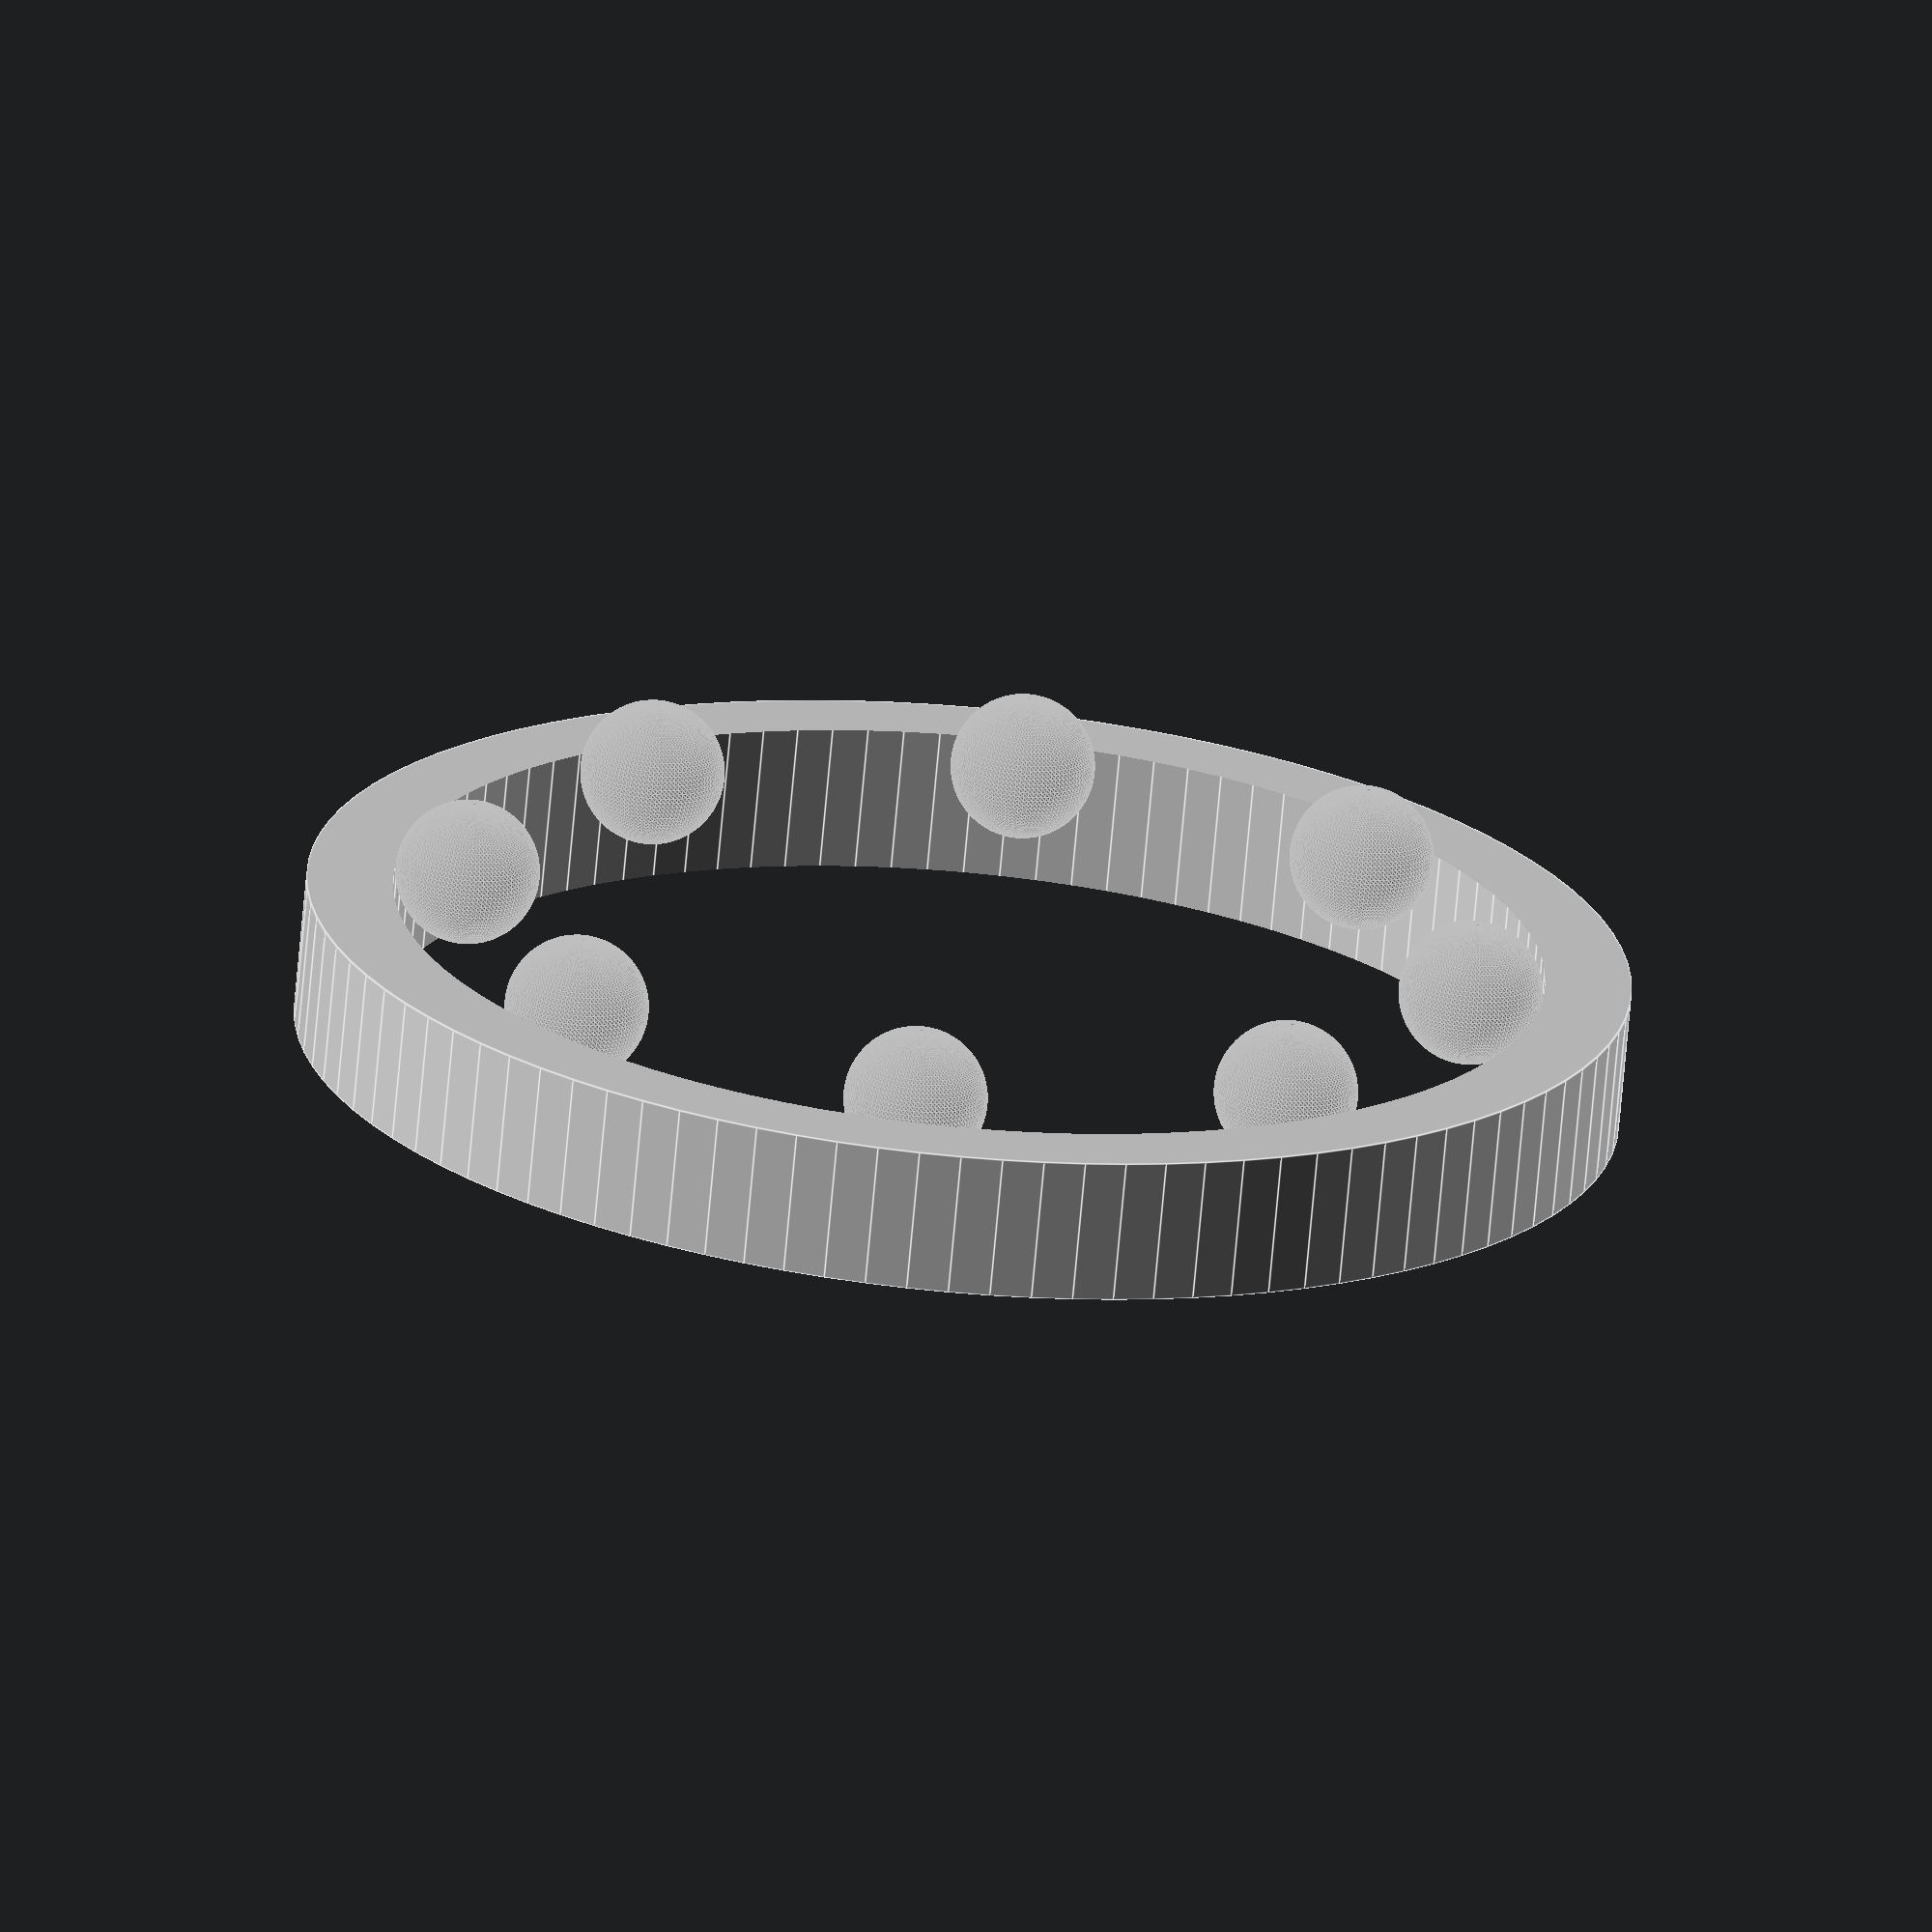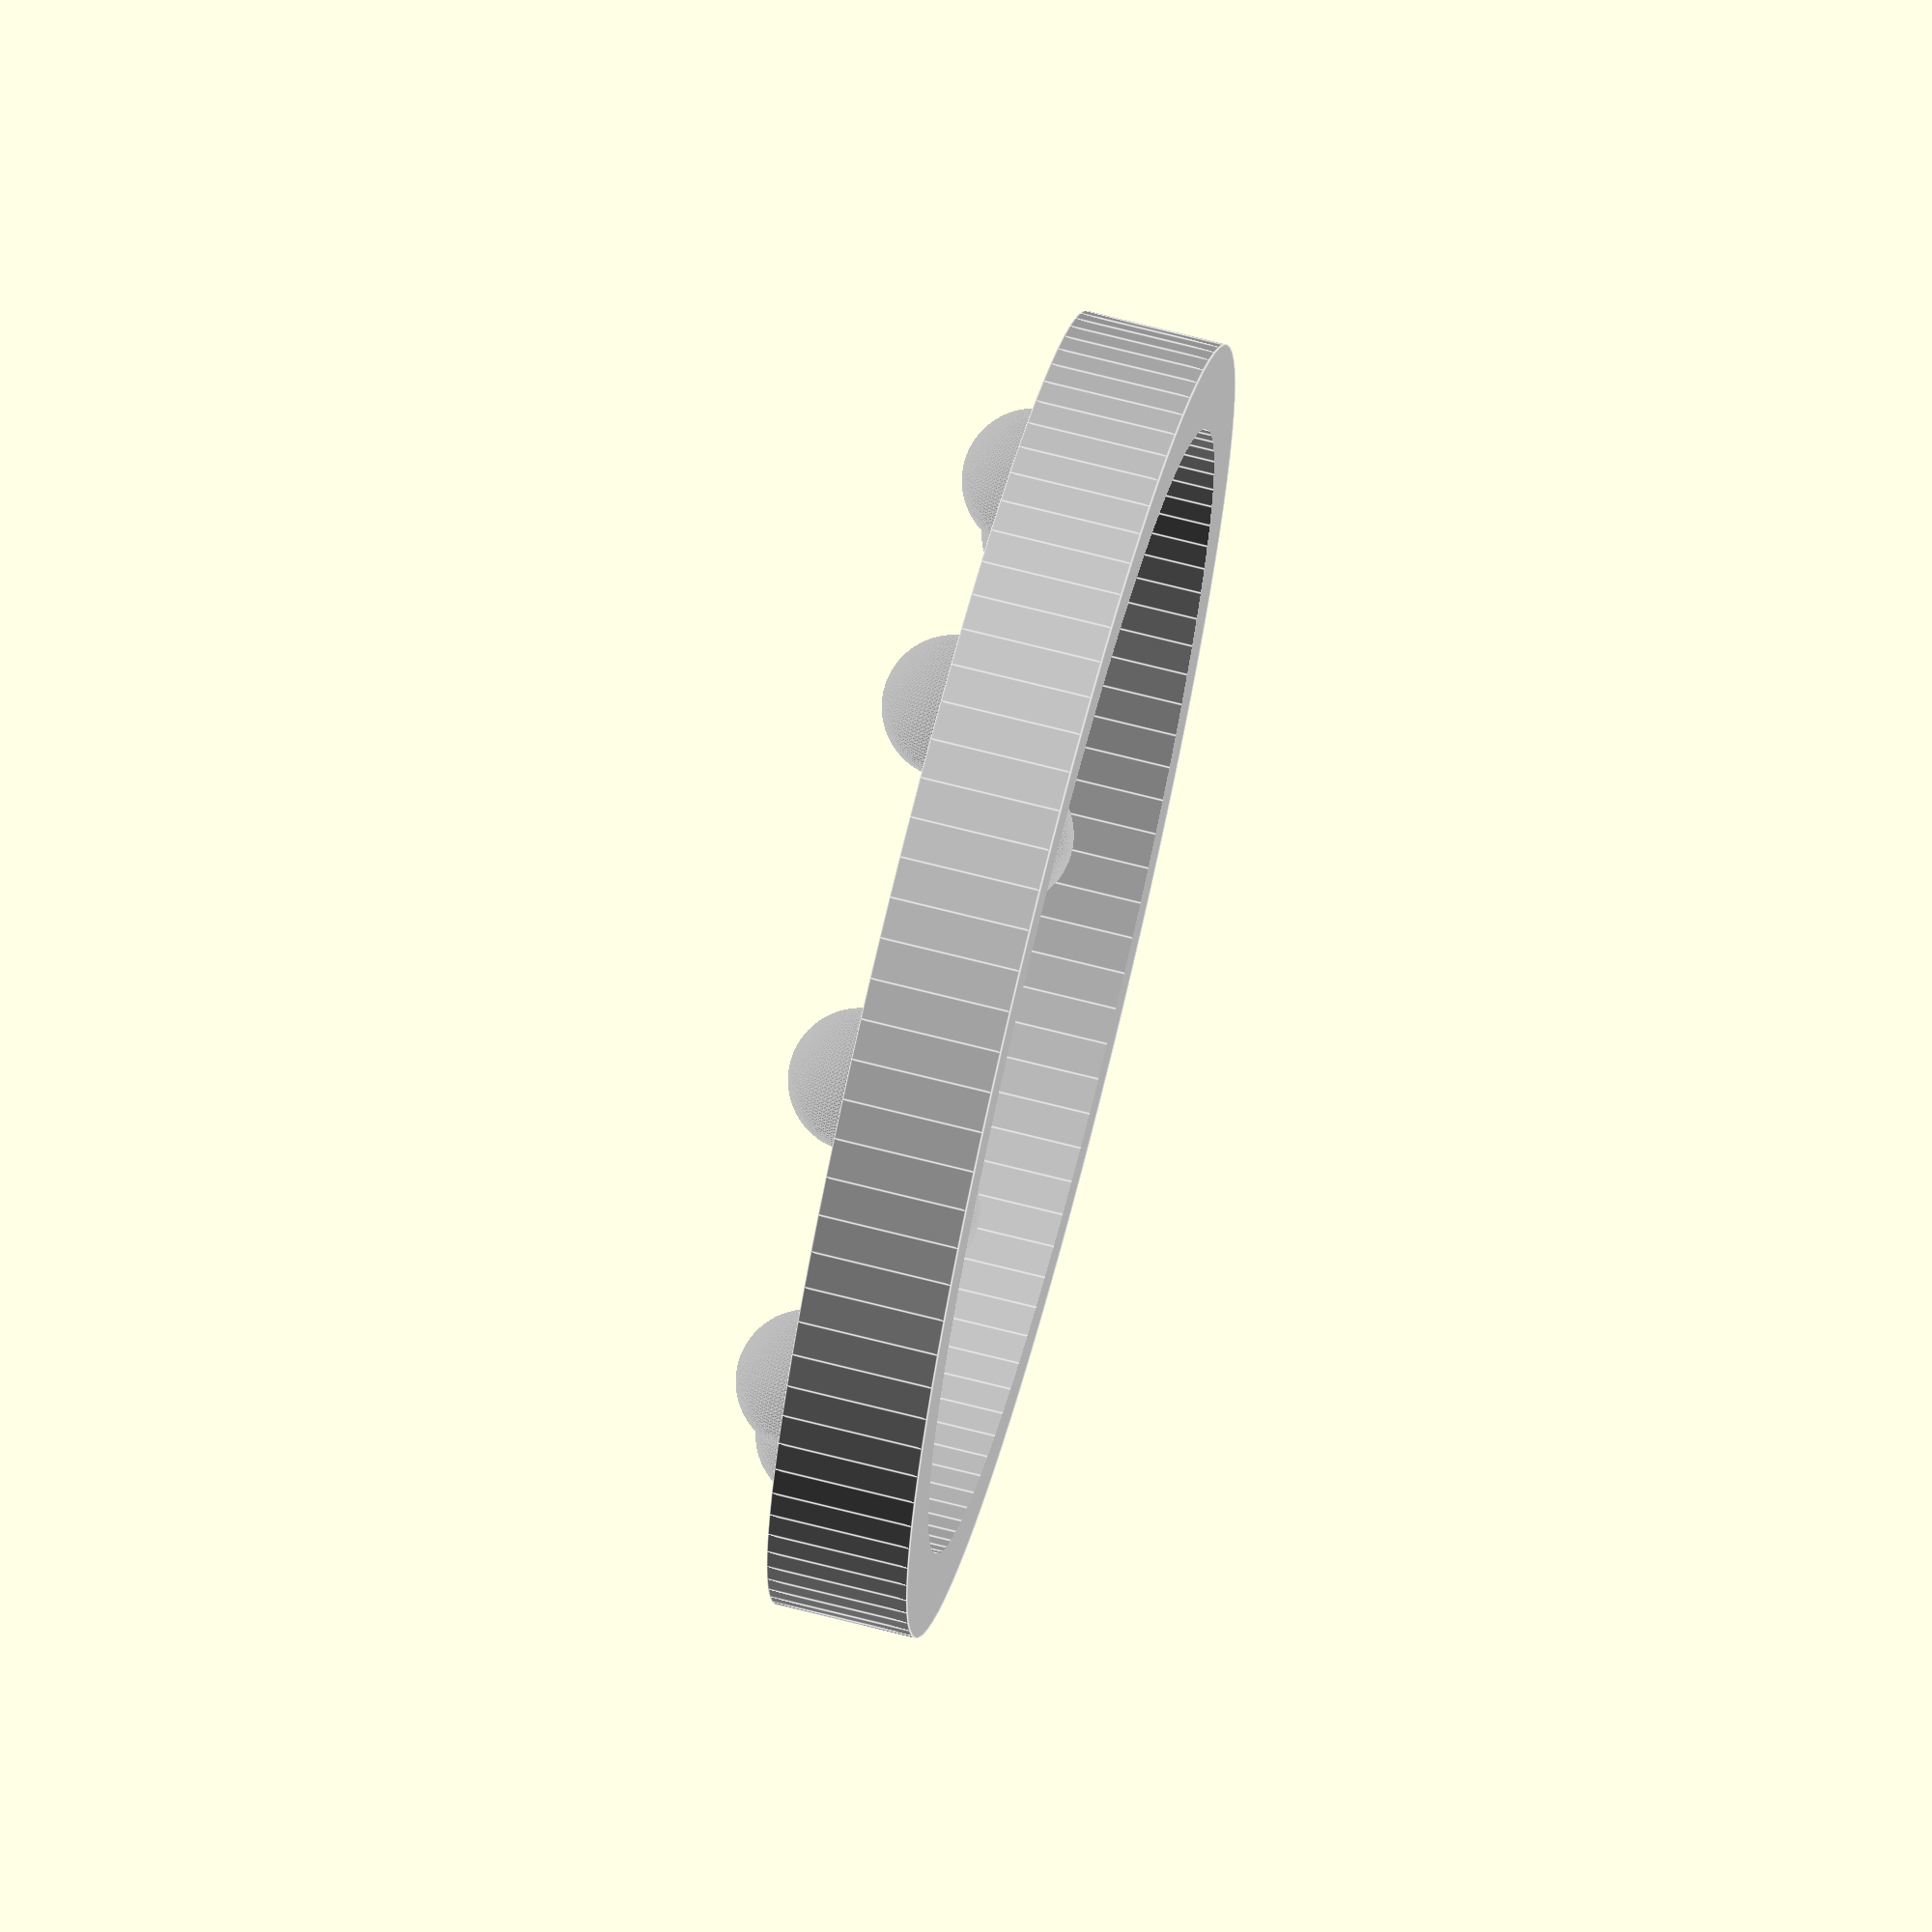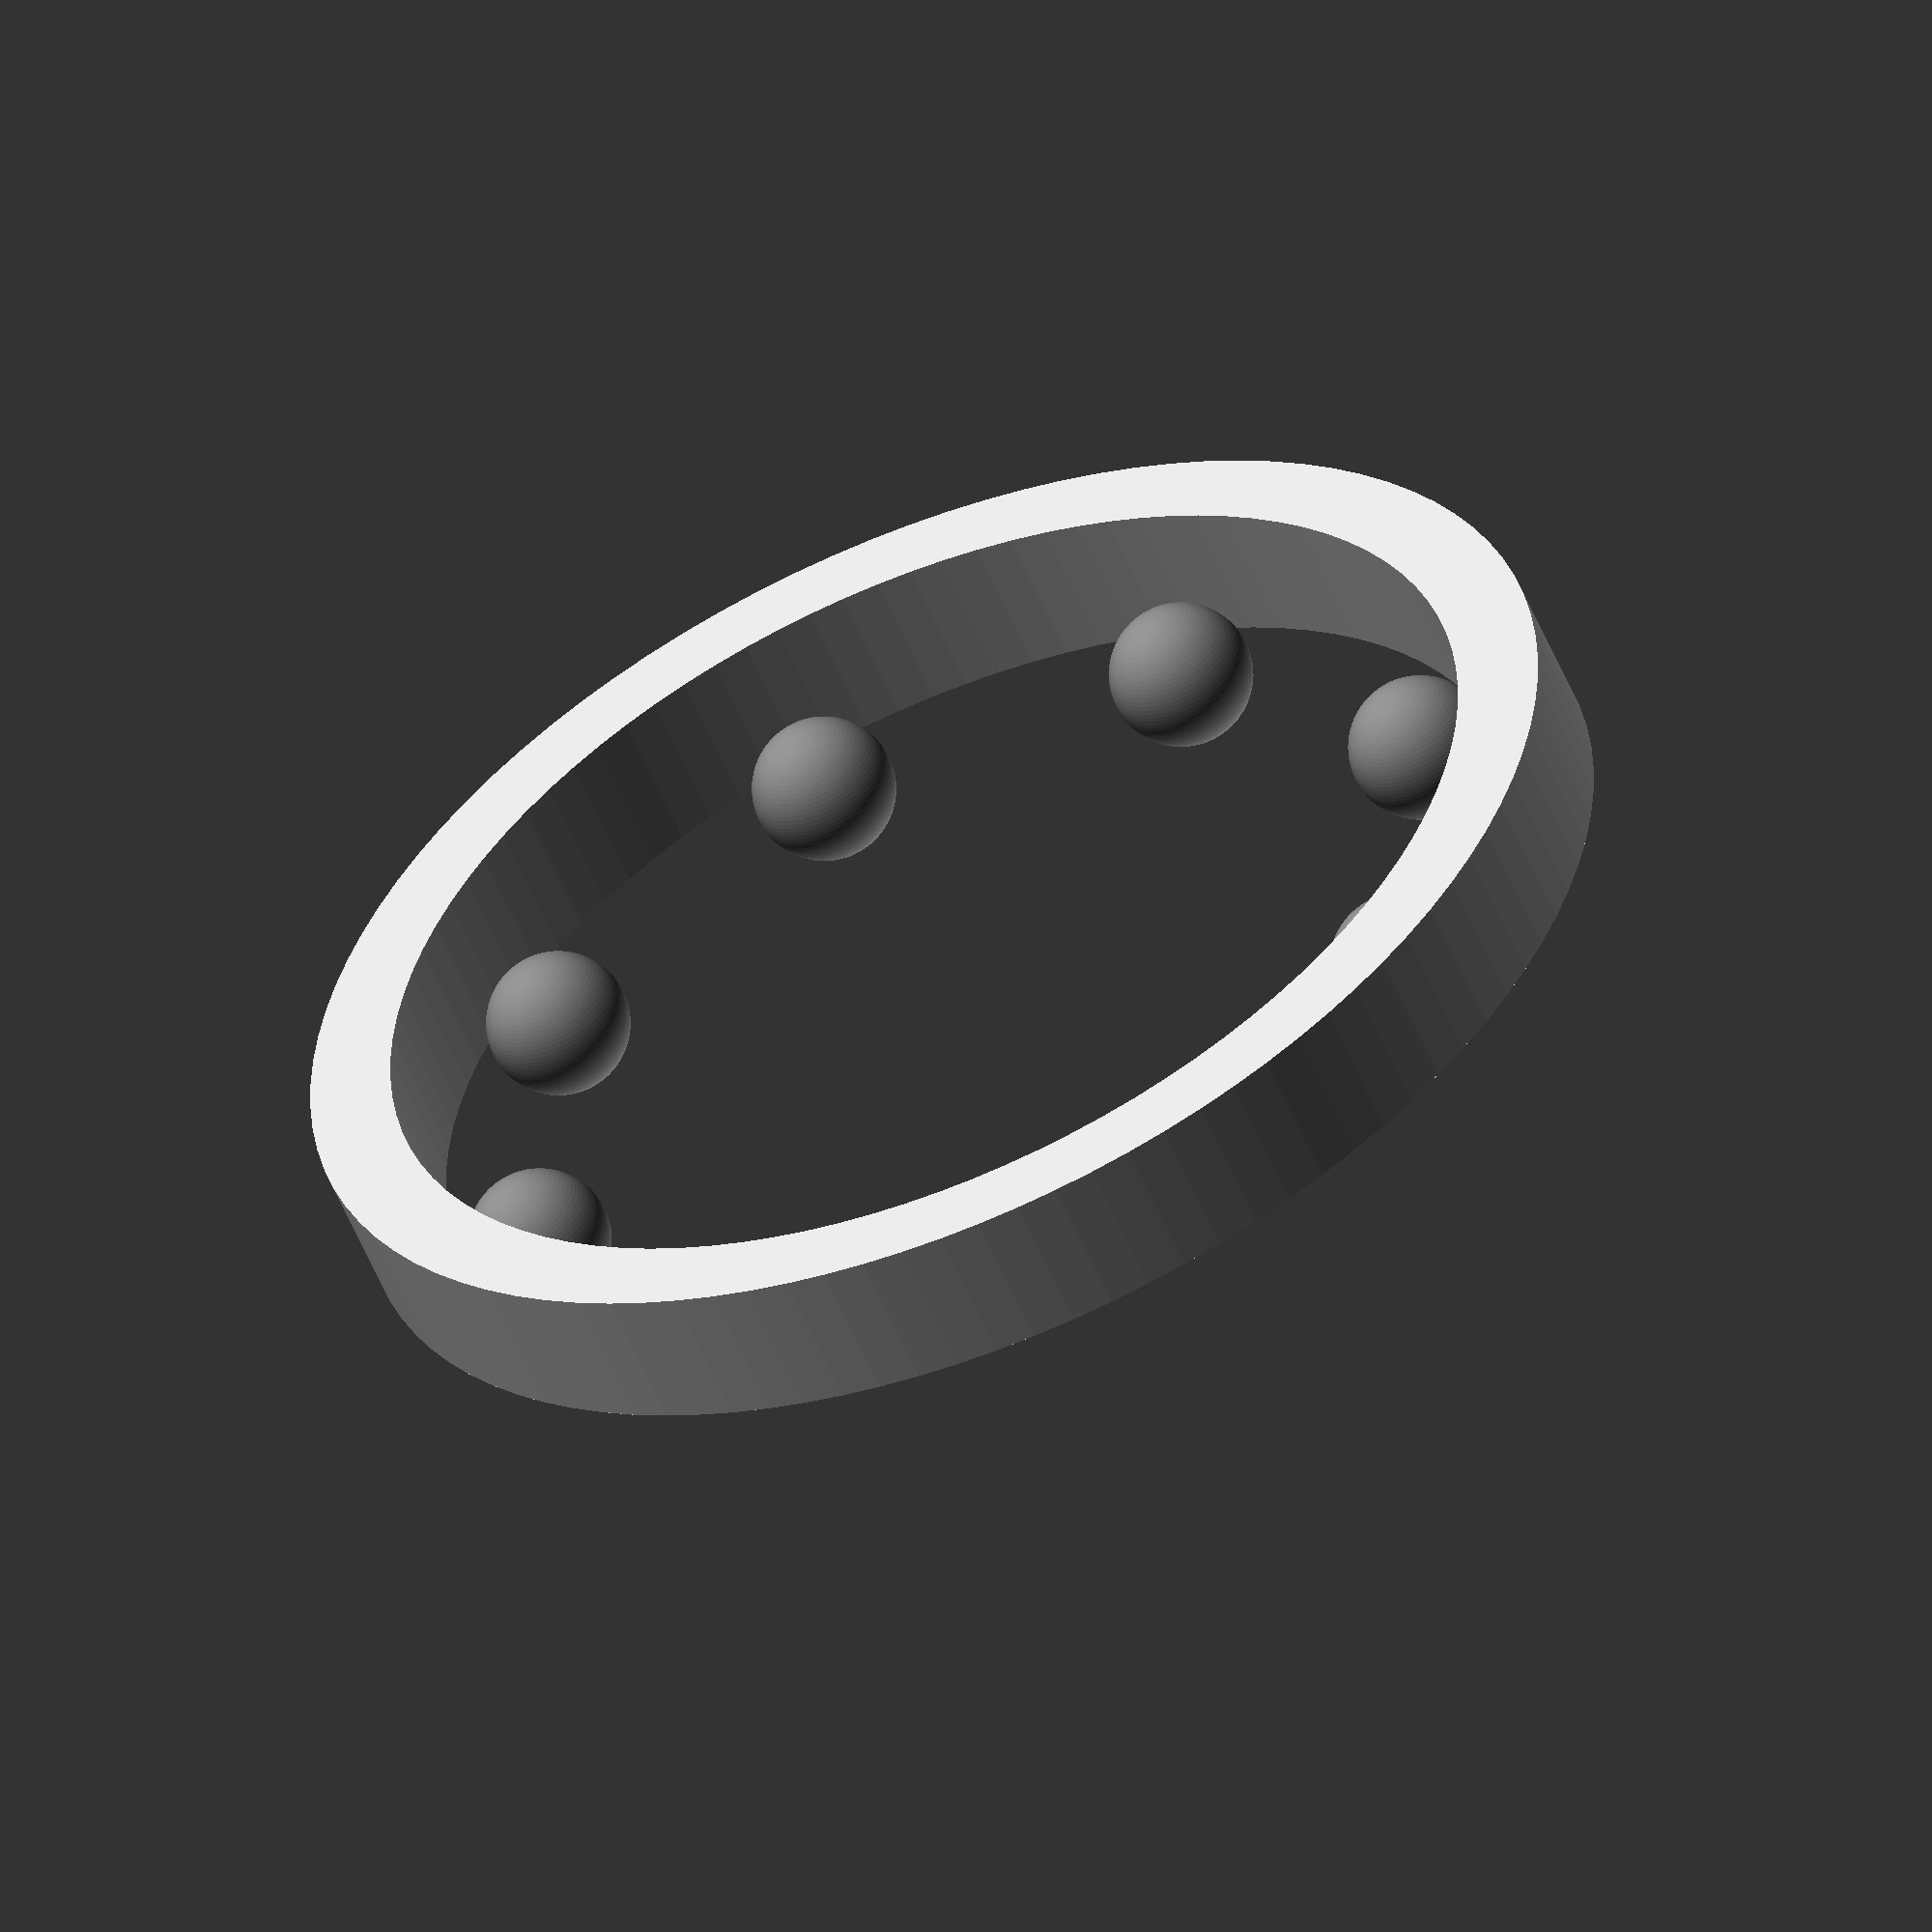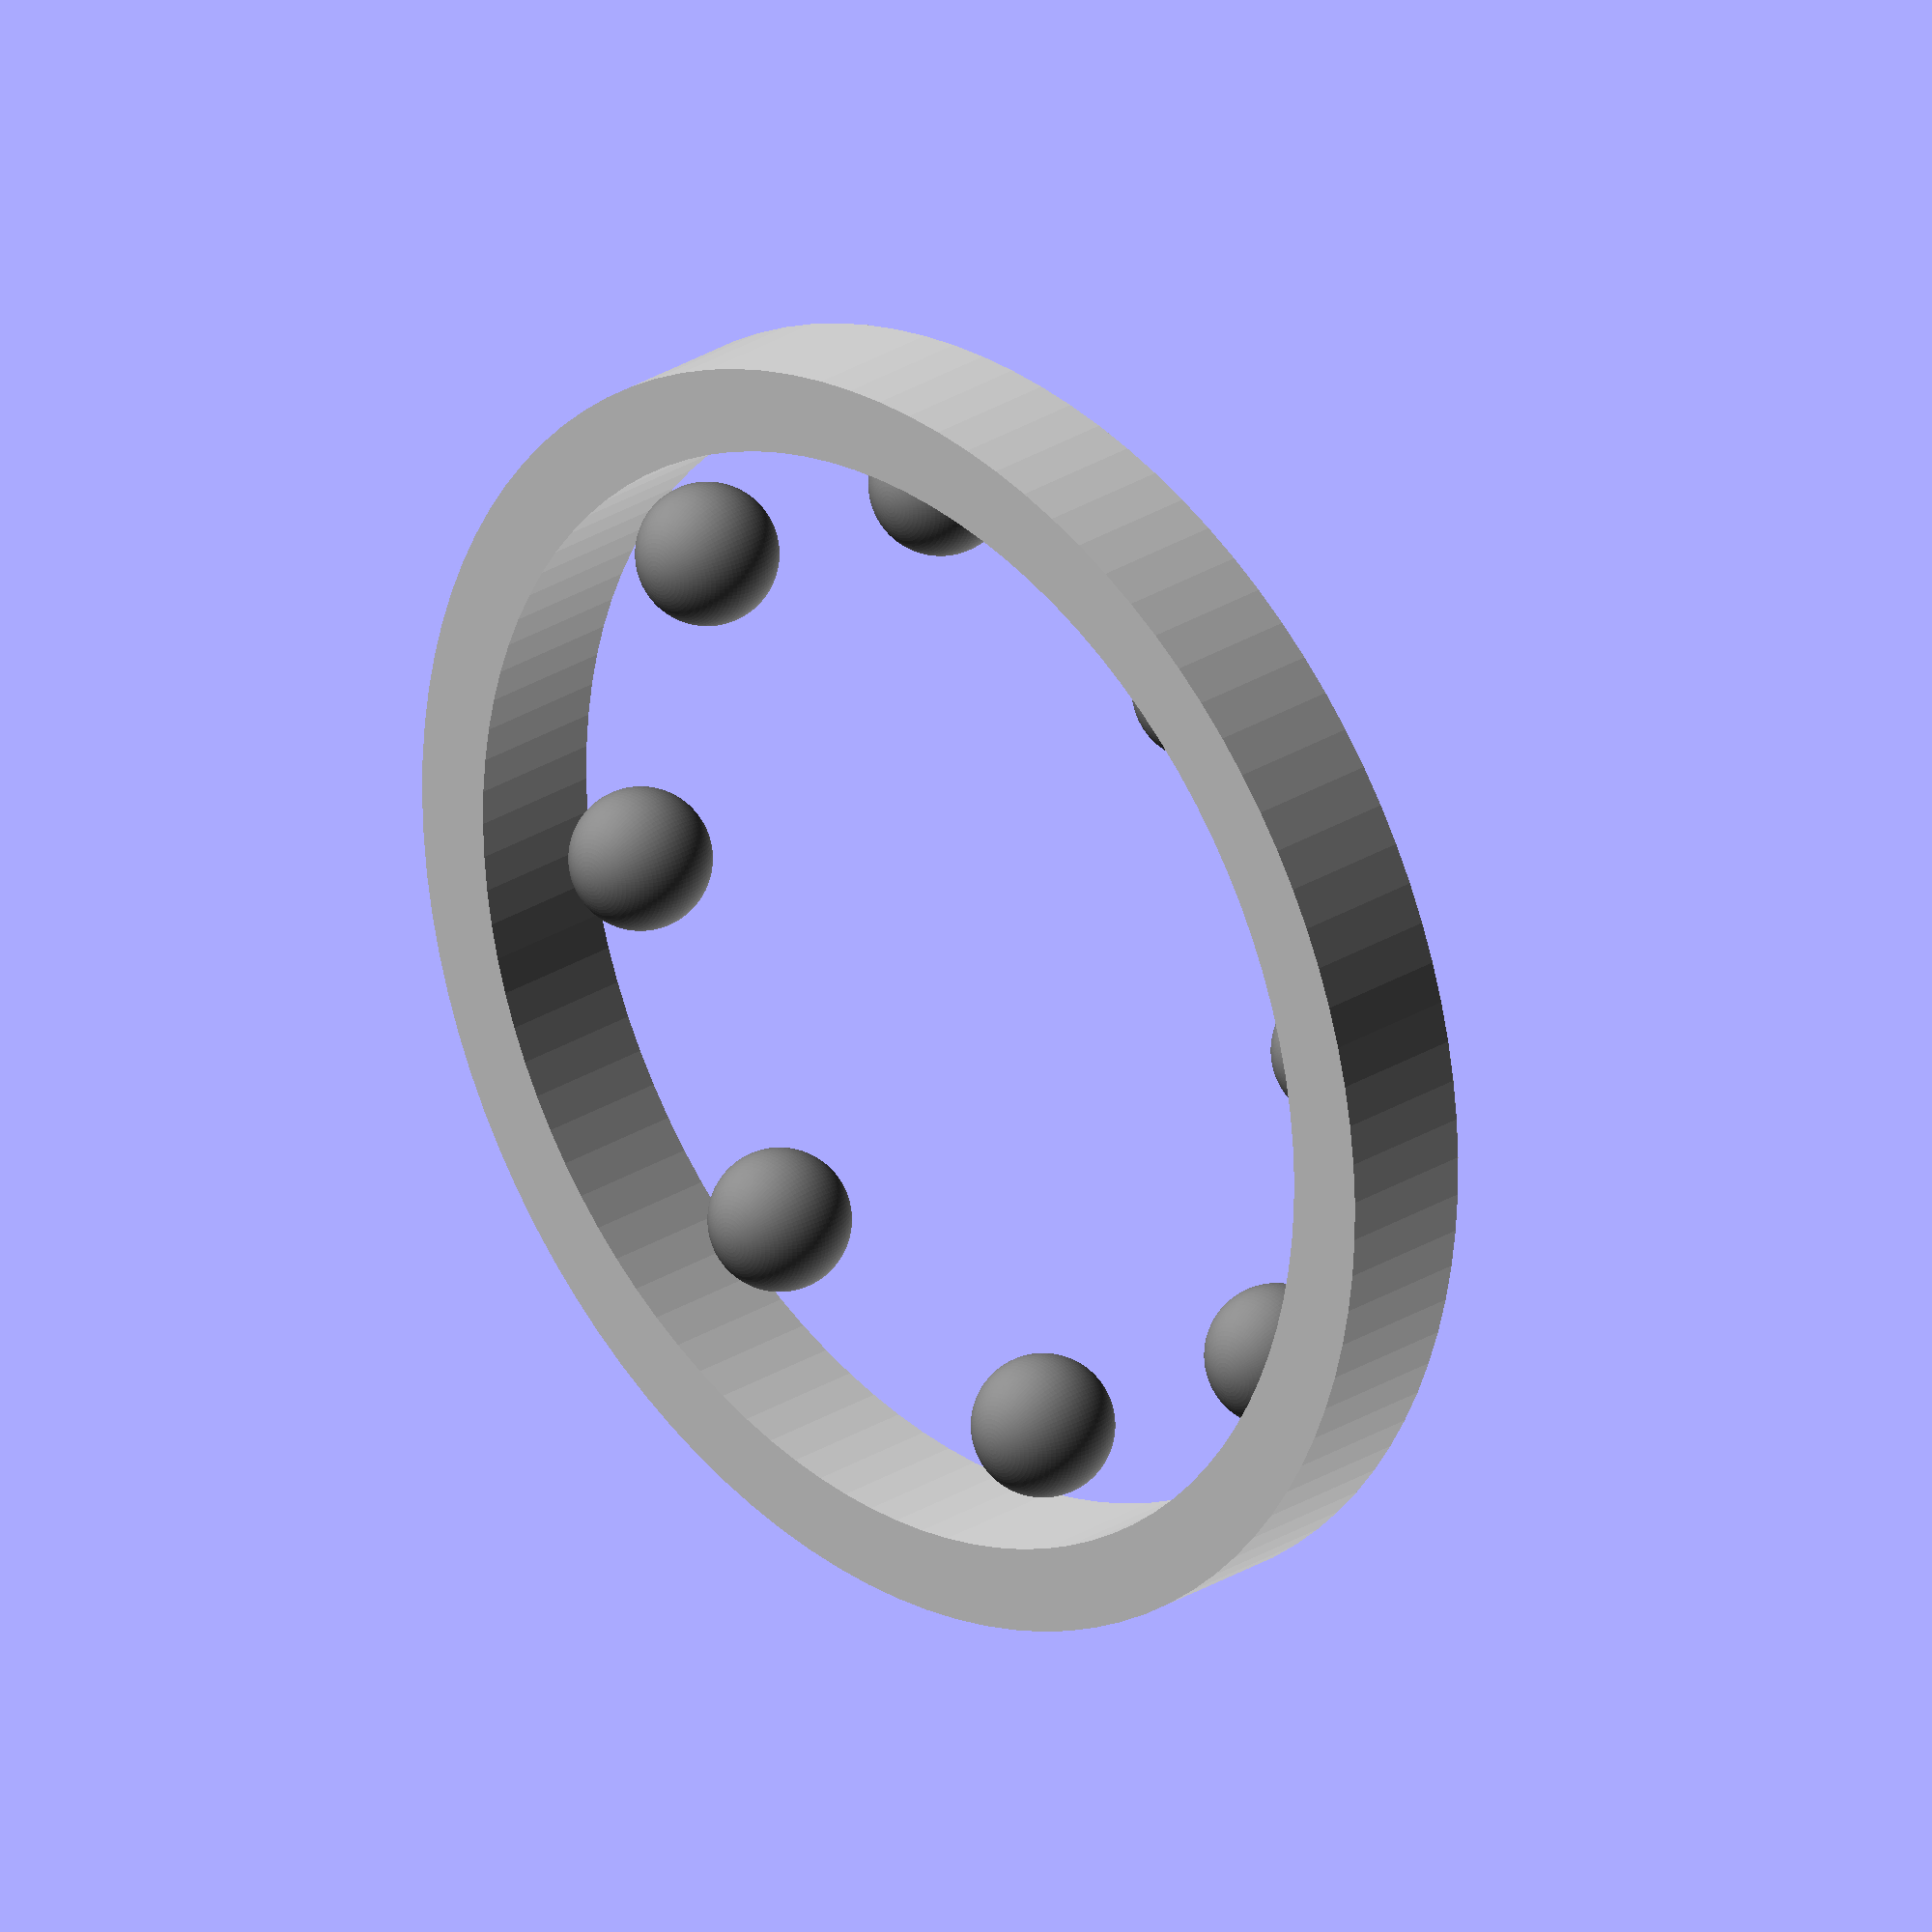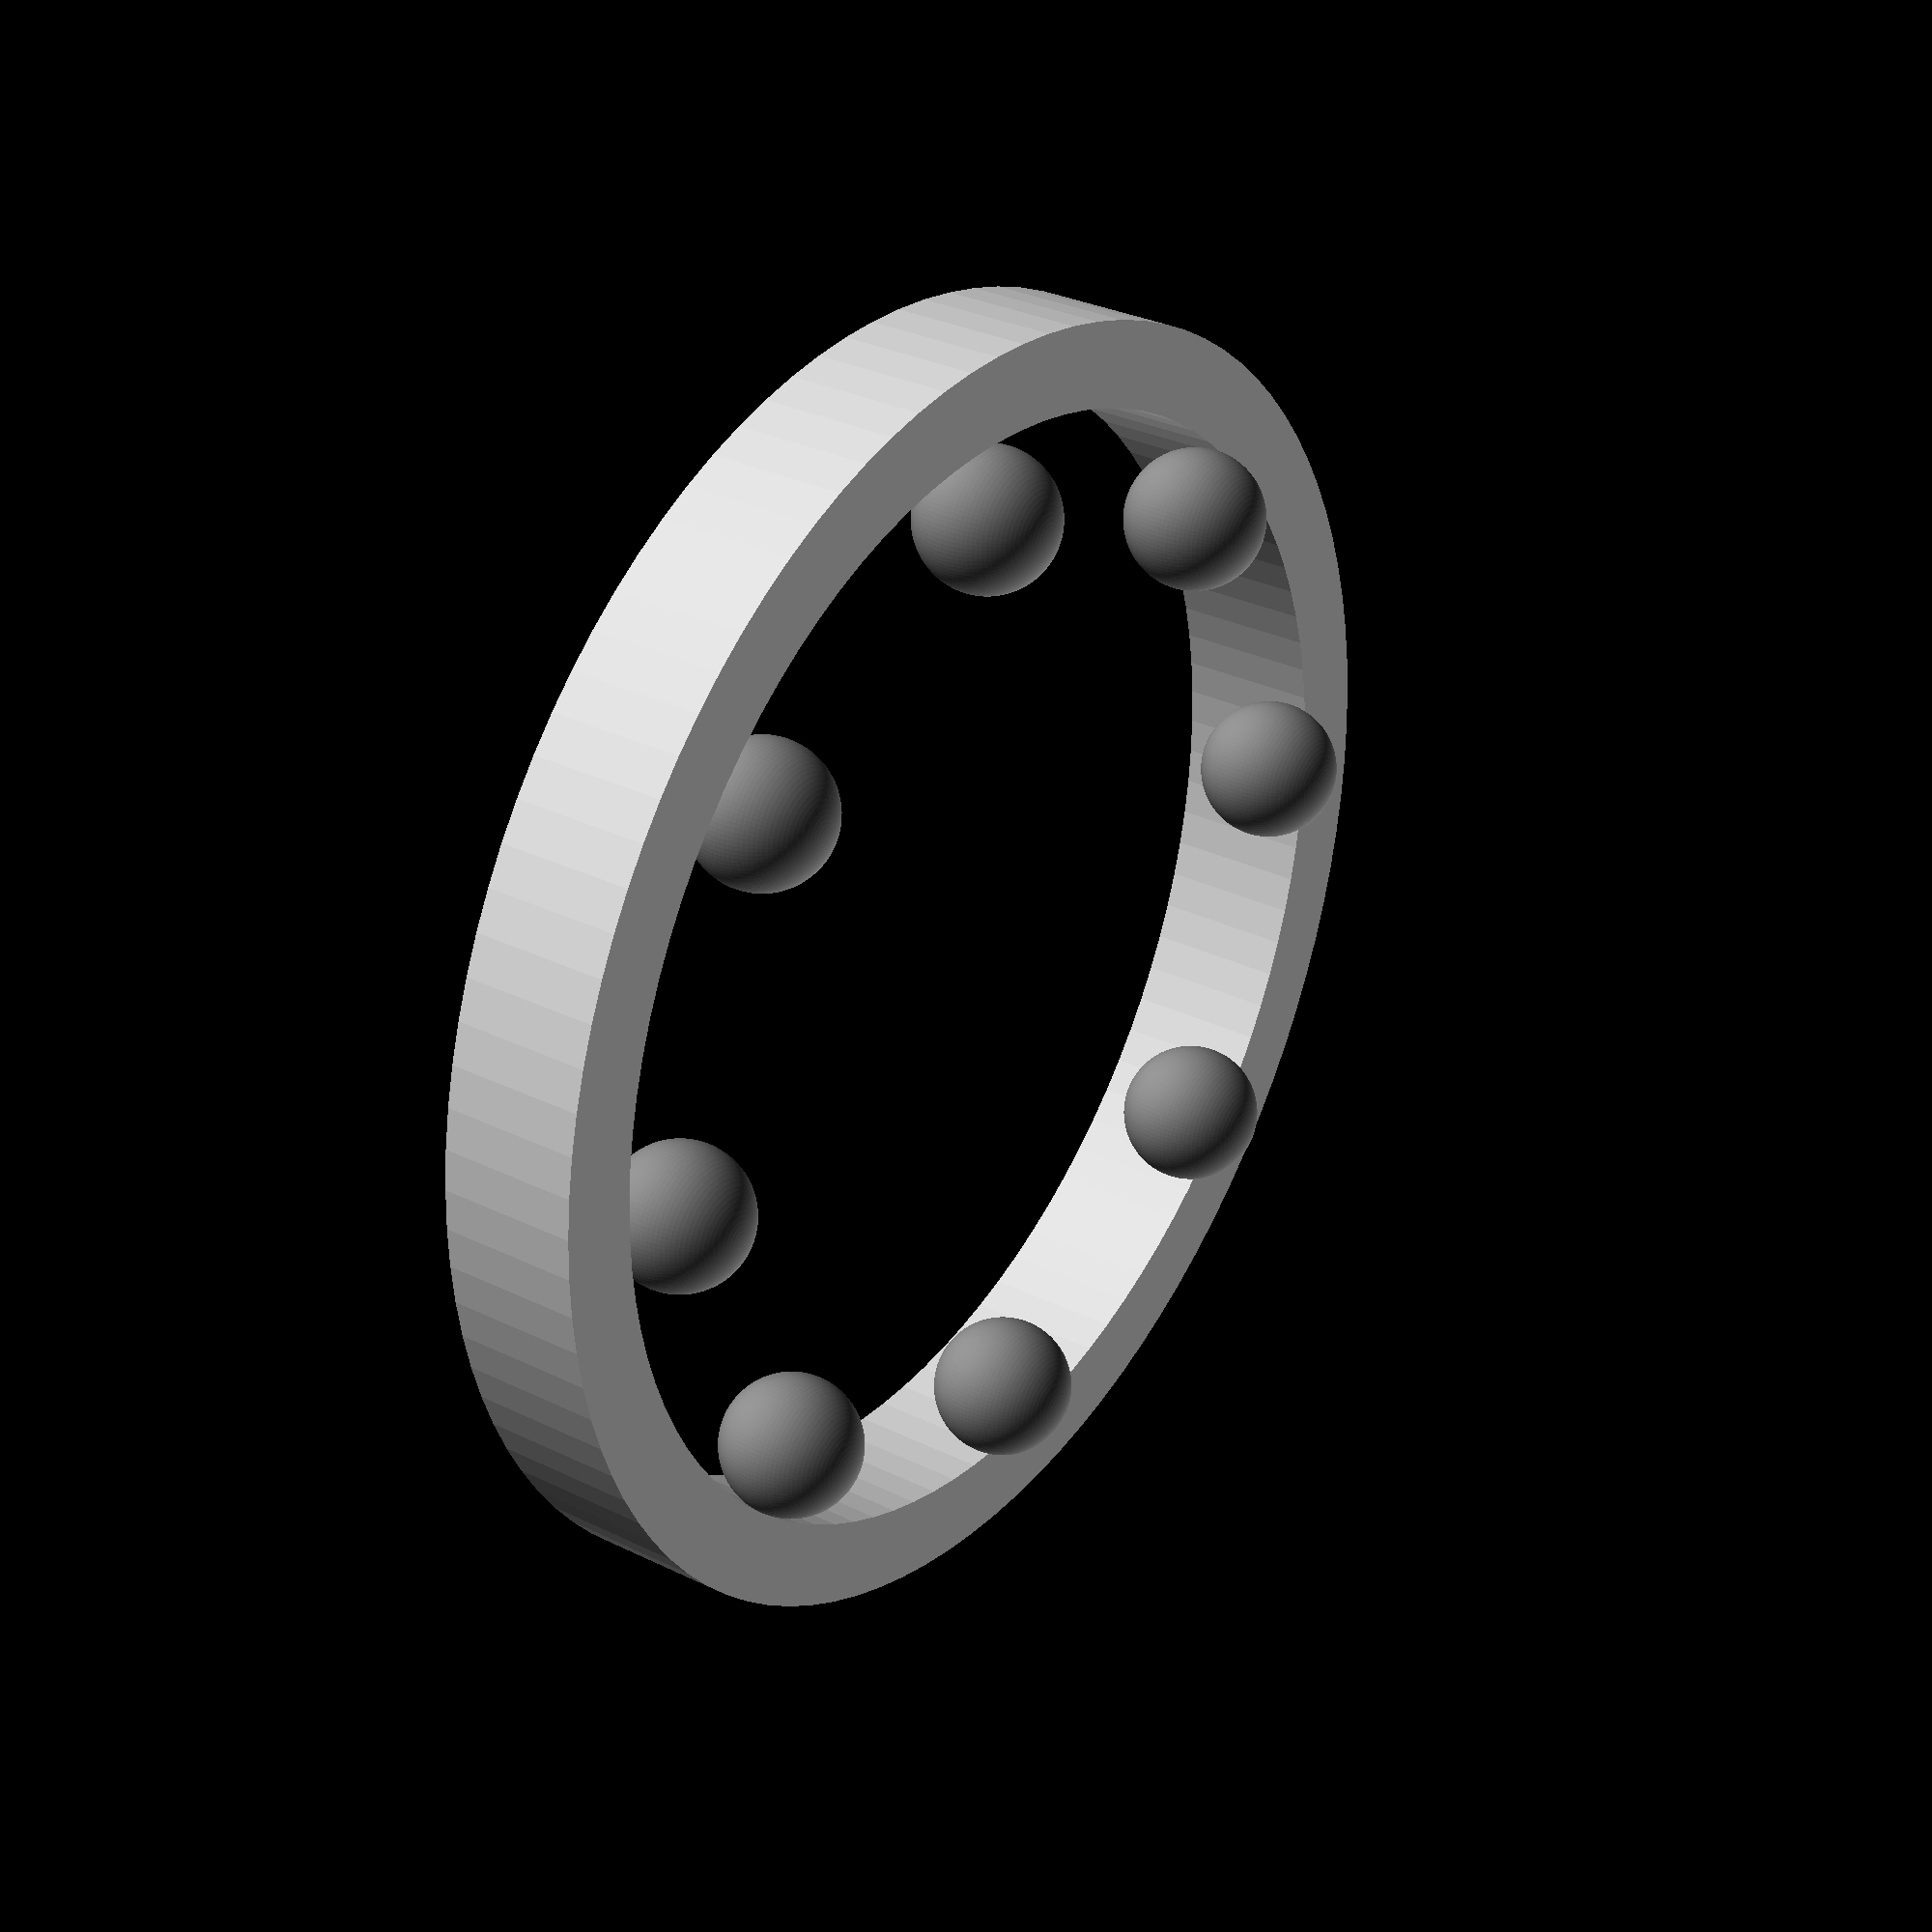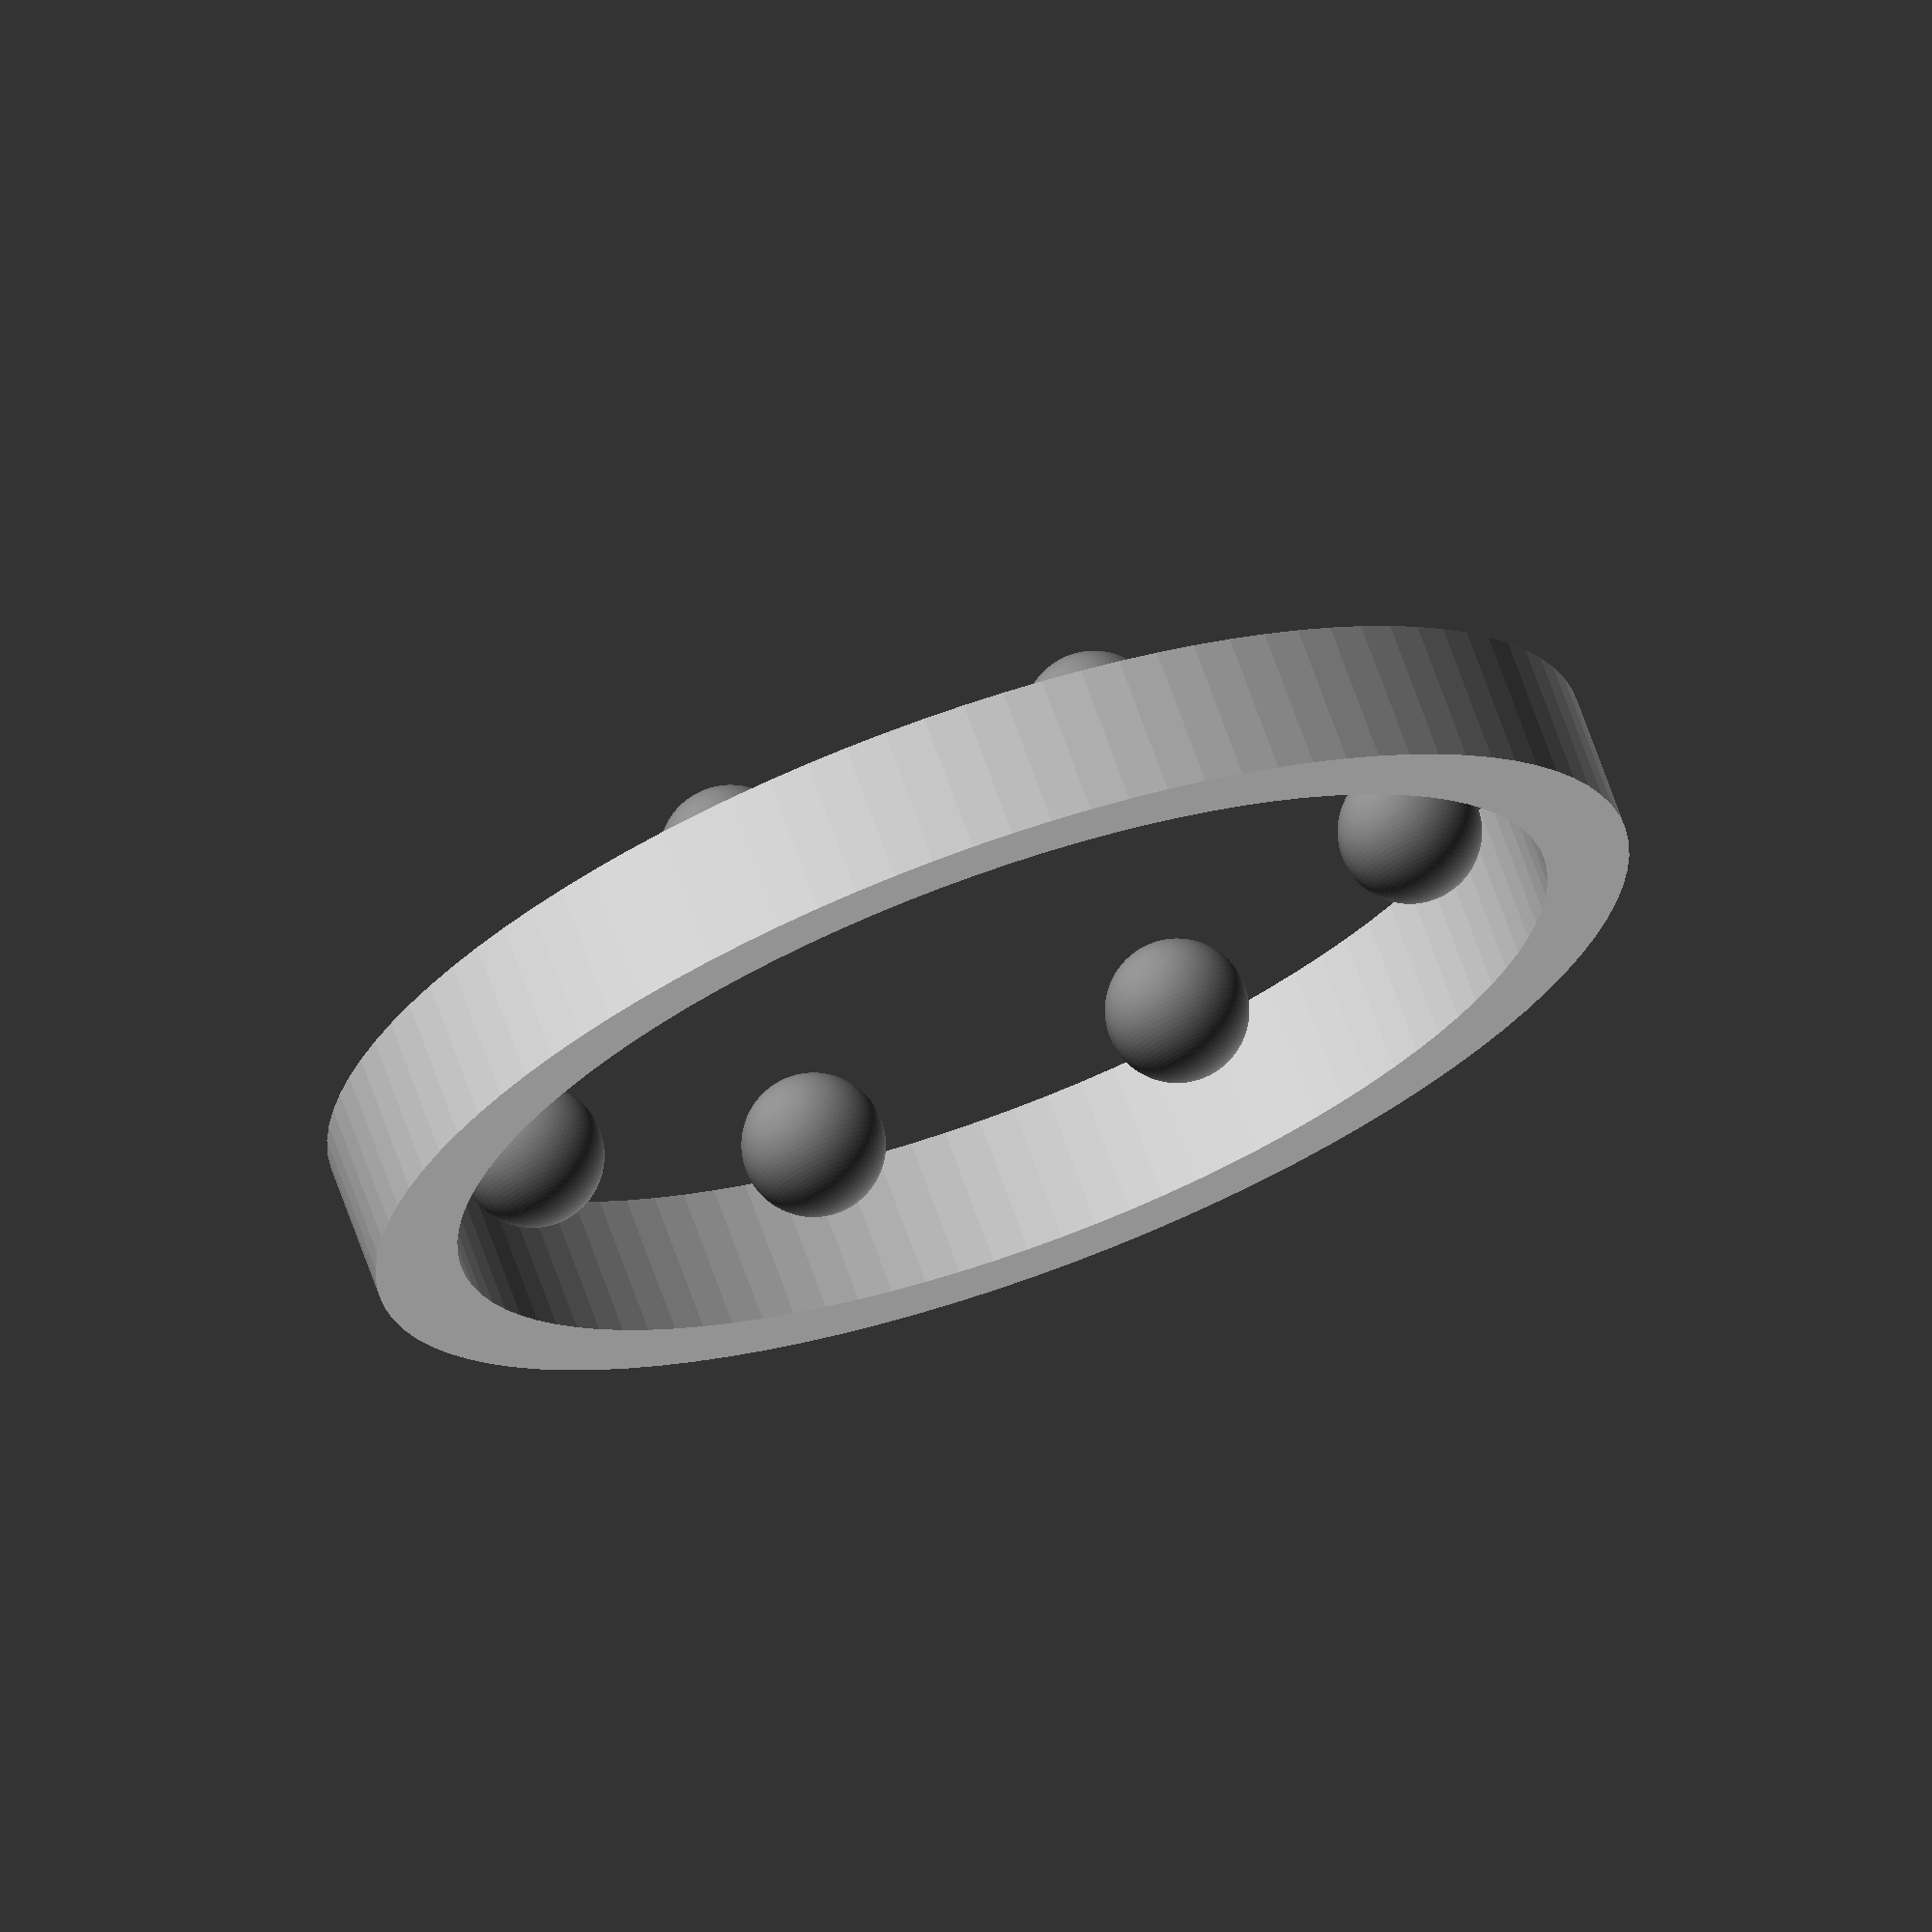
<openscad>
$fn = 100; // Default number of sides for high resolution
ball_radius = 20; // Radius of the ball in the bearing
bearing_thickness = 5; // Thickness of the bearing casing
outer_ring_thickness = 3; // Thickness of the outer ring
inner_ring_thickness = 3; // Thickness of the inner ring
ball_diameter = 5; // Diameter of each ball
number_of_balls = 8; // Number of balls in the bearing
steel_color = [0.8, 0.8, 0.8]; // Color of steel parts
ball_color = [0.5, 0.5, 0.5]; // Color of the balls

module ball() {
    color(ball_color)
    sphere(d = ball_diameter);
}

module bearing() {
    // Outer ring
    color(steel_color)
    difference() {
        cylinder(r = ball_radius + outer_ring_thickness, h = bearing_thickness);
        translate([0, 0, -1])
            cylinder(r = ball_radius, h = bearing_thickness + 2);
    }

    // Inner ring
    translate([0, 0, -bearing_thickness / 2])
    color(steel_color)
    difference() {
        cylinder(r = ball_radius - (ball_diameter / 2 + inner_ring_thickness), h = bearing_thickness);
        translate([0, 0, -1])
            cylinder(r = ball_radius - (ball_diameter / 2 + inner_ring_thickness - inner_ring_thickness), h = bearing_thickness + 2);
    }

    // Balls
    for (i = [0 : number_of_balls - 1]) {
        rotate([0, 0, i * (360 / number_of_balls)])
        translate([ball_radius - ball_diameter / 2, 0, 0])
        ball();
    }
}

bearing();
</openscad>
<views>
elev=250.2 azim=218.9 roll=5.1 proj=o view=edges
elev=109.4 azim=280.6 roll=255.7 proj=o view=edges
elev=237.0 azim=70.5 roll=157.3 proj=o view=solid
elev=333.2 azim=81.7 roll=45.5 proj=o view=wireframe
elev=149.8 azim=316.8 roll=54.5 proj=p view=wireframe
elev=109.8 azim=62.1 roll=199.6 proj=o view=wireframe
</views>
